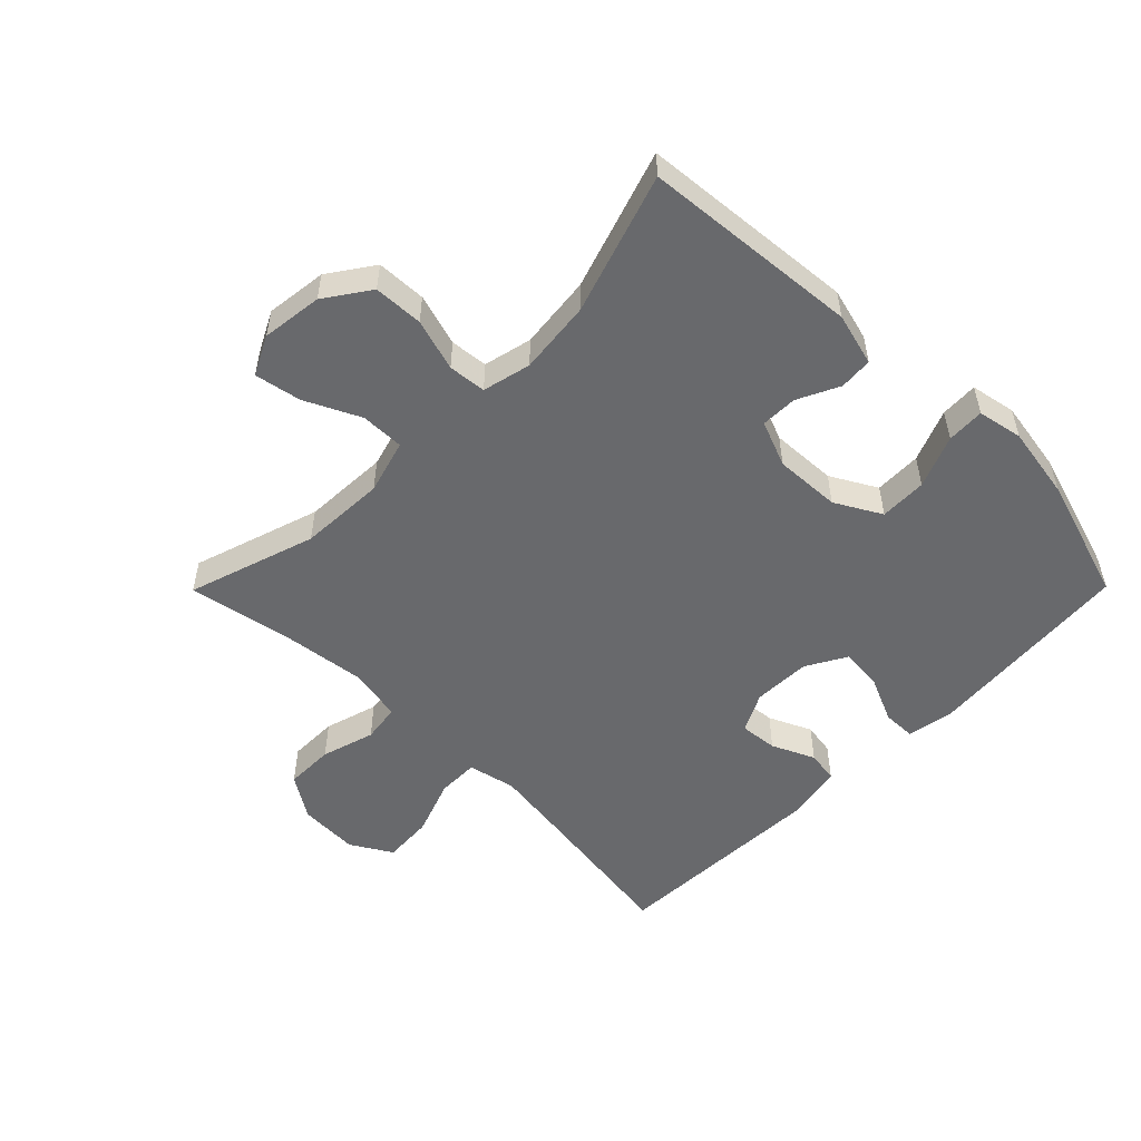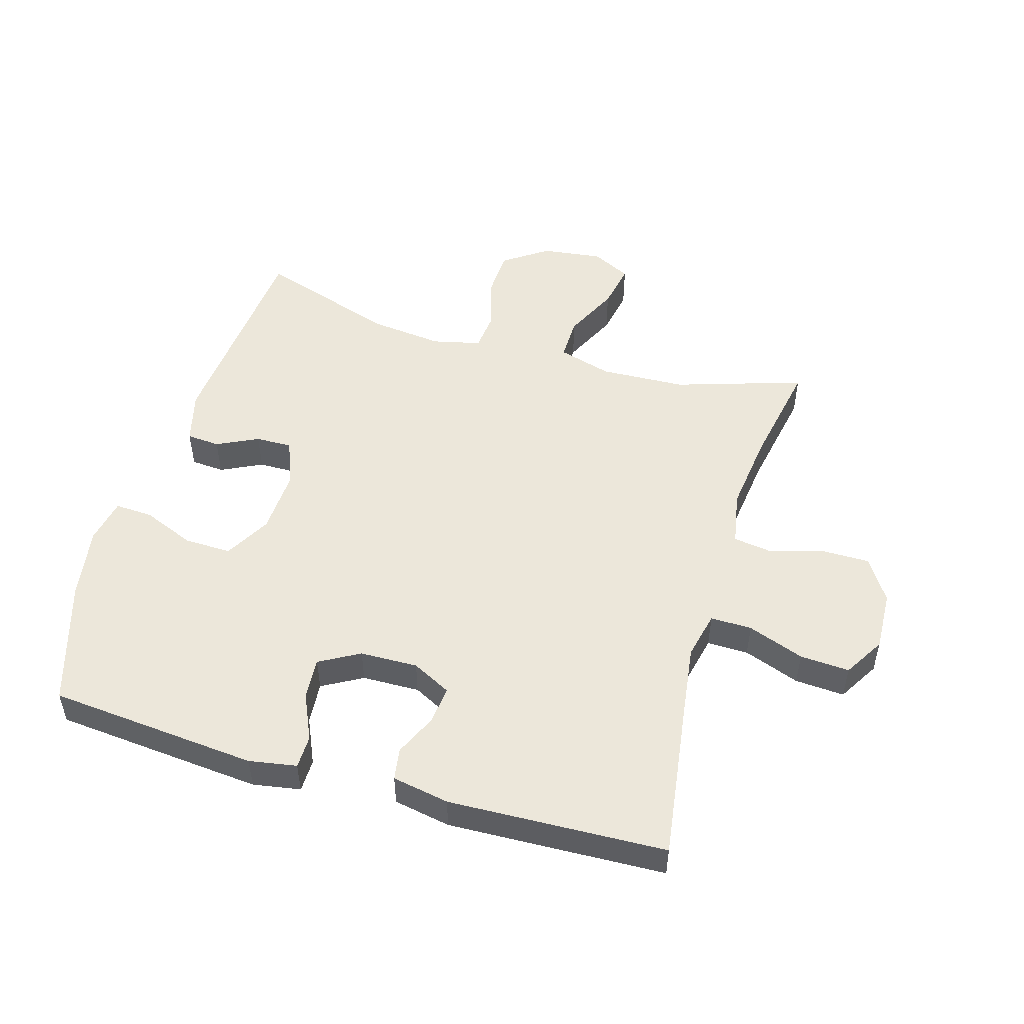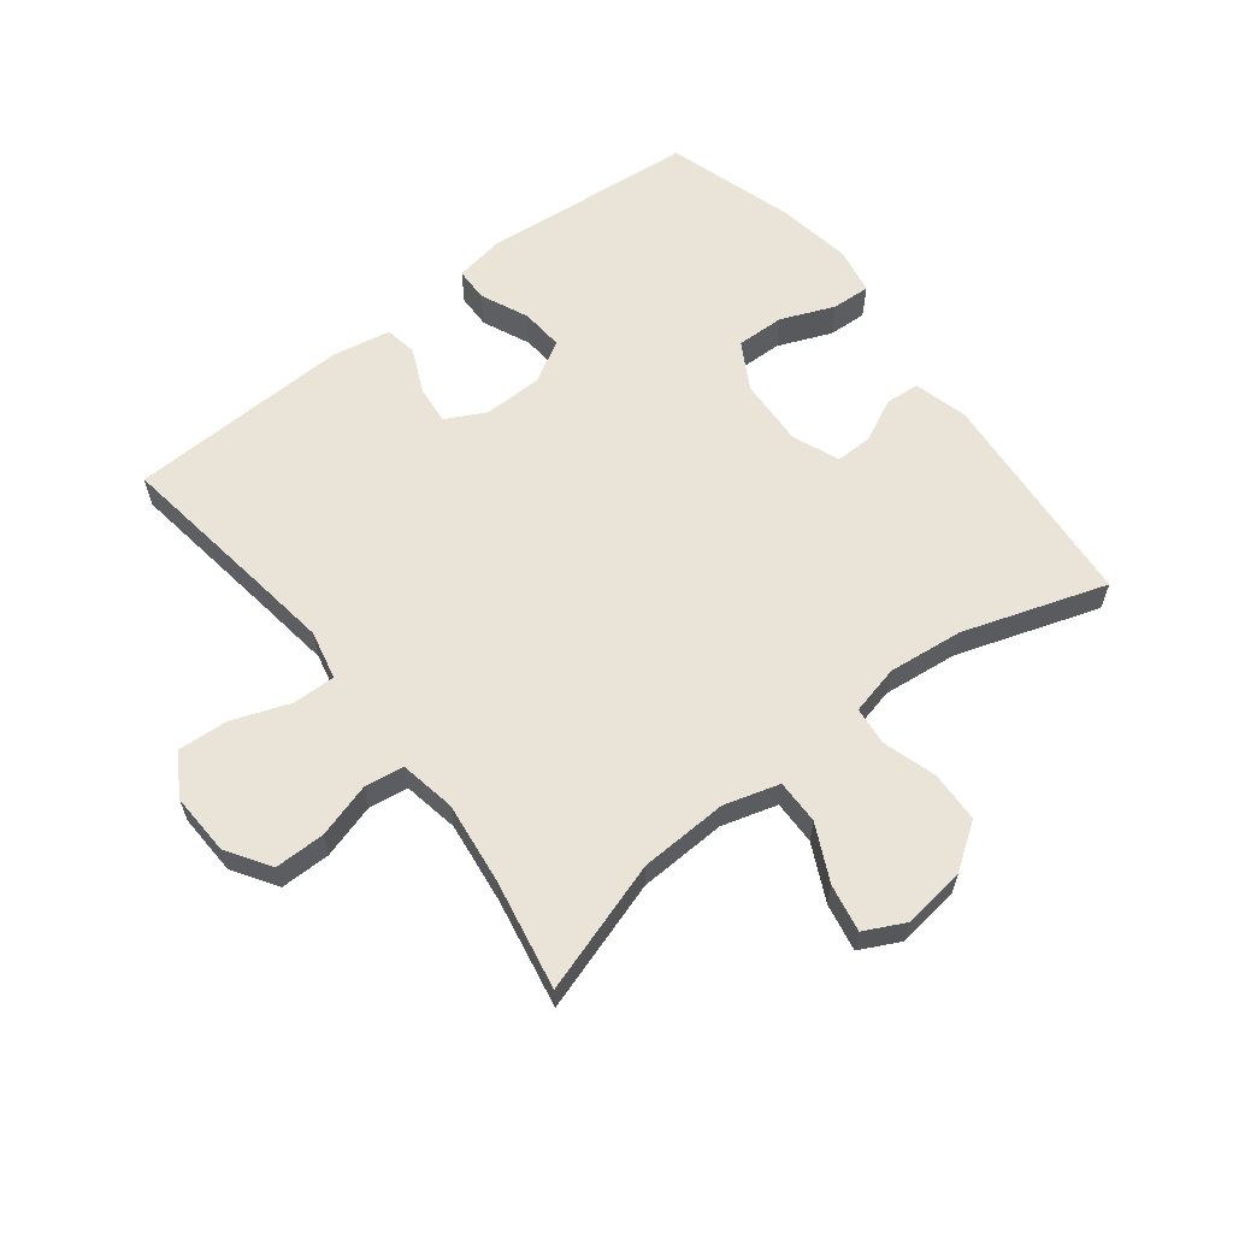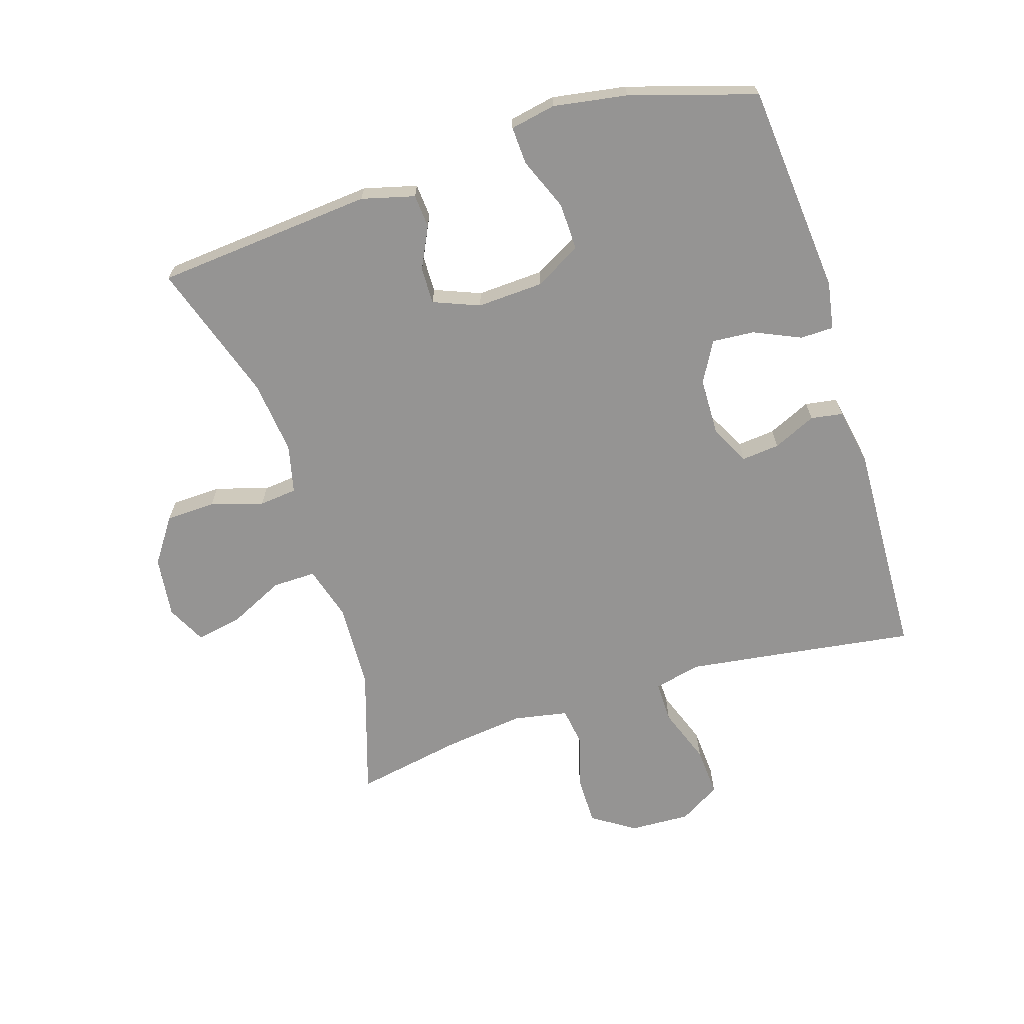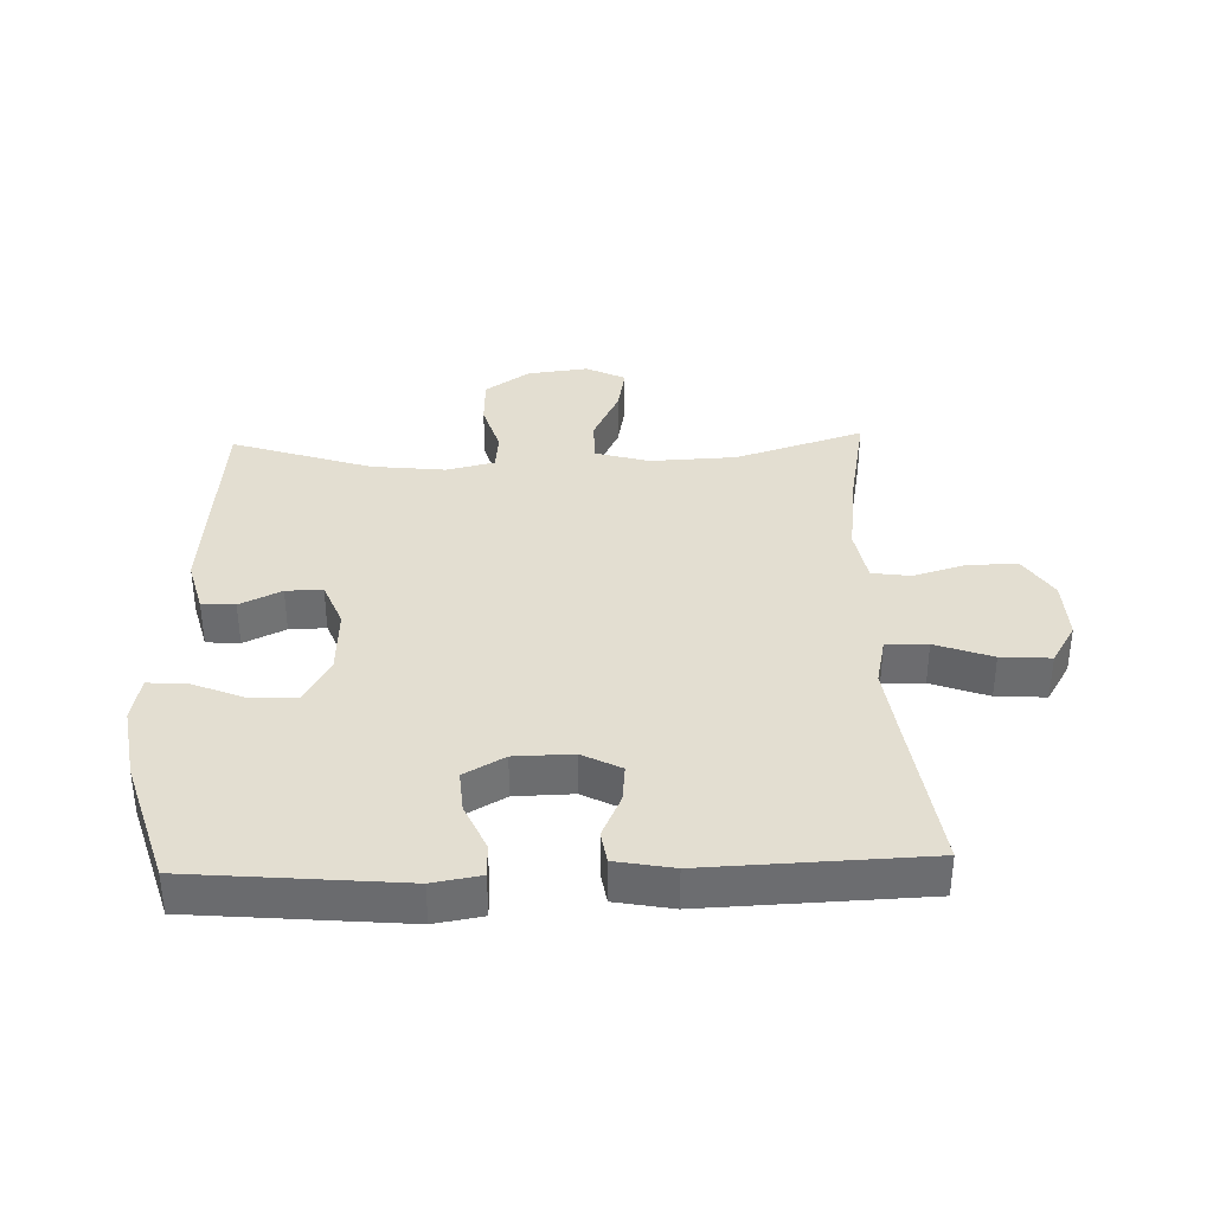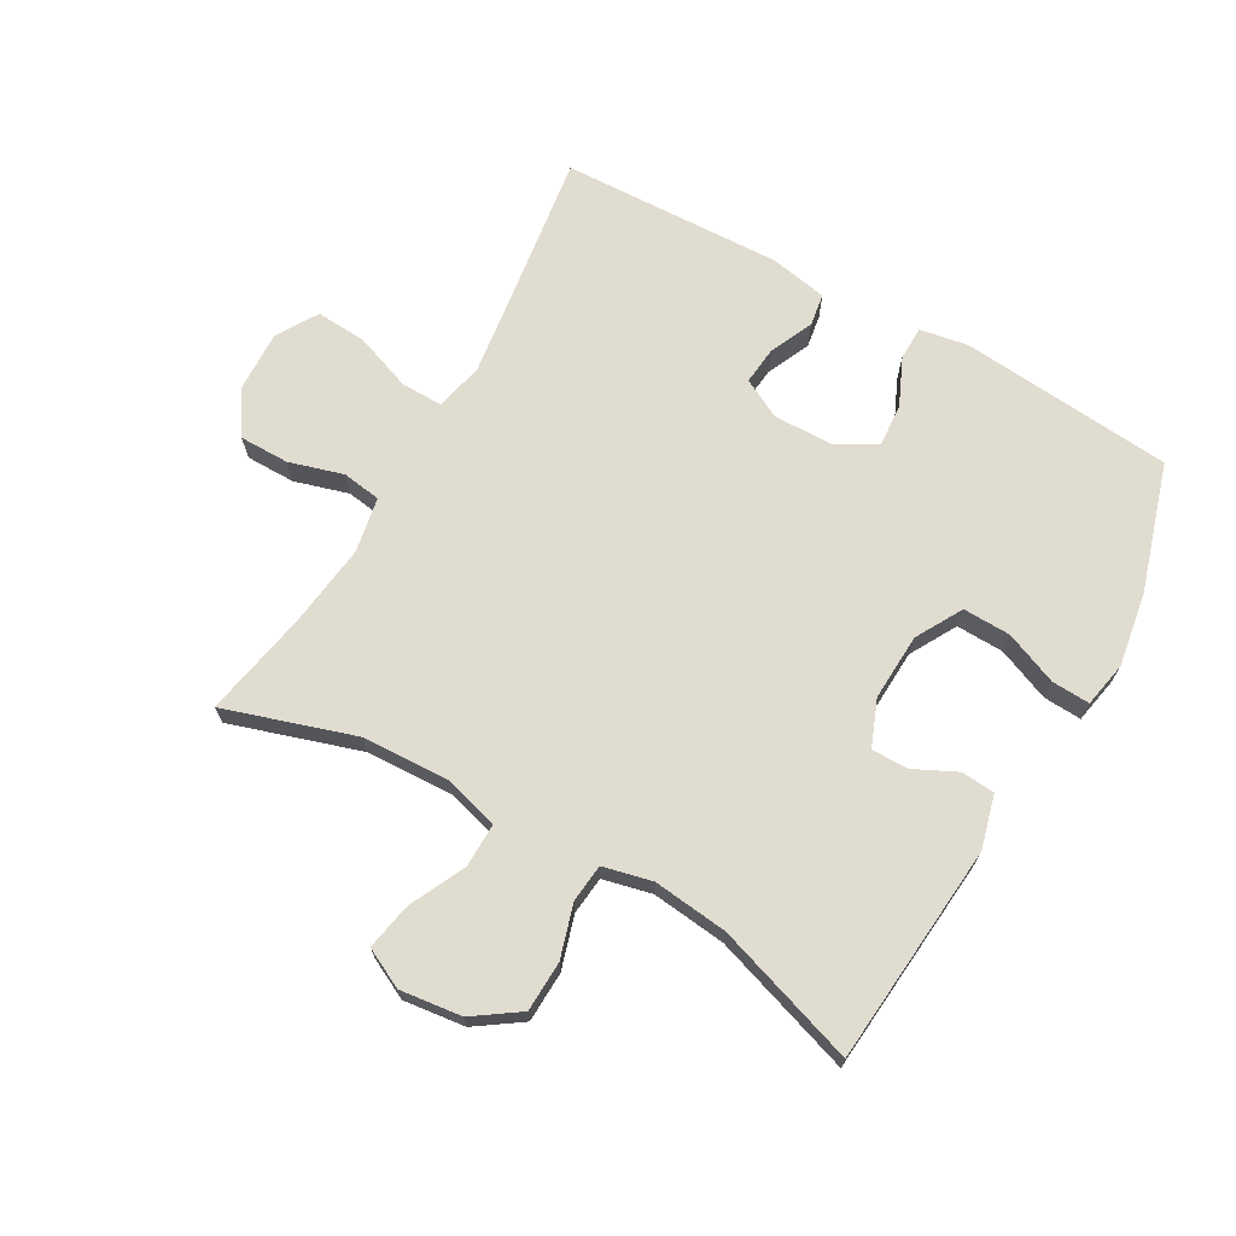
<metadata>
{"format":"obj","ext":"obj","renderer":"f3d","projection":"perspective","resolution":1024,"background":"white","views":[{"elev":-52.8,"azim":-134.7,"up":"+Y"},{"elev":50.9,"azim":16.3,"up":"+Y"},{"elev":61.2,"azim":142.2,"up":"+Y"},{"elev":-67.1,"azim":-72.5,"up":"+Y"},{"elev":36.3,"azim":-1.9,"up":"+Y"},{"elev":69.4,"azim":-150.4,"up":"+Y"}]}
</metadata>
<code>
v 0.5 0.07 0.5
v 0.465 0.07 0.253
v 0.449 0.07 0.135
v 0.466 0.07 0.059
v 0.532 0.07 0.06
v 0.622 0.07 0.093
v 0.701 0.07 0.098
v 0.74 0.07 0.033
v 0.736 0.07 -0.063
v 0.692 0.07 -0.131
v 0.614 0.07 -0.131
v 0.529 0.07 -0.106
v 0.468 0.07 -0.115
v 0.452 0.07 -0.202
v 0.468 0.07 -0.331
v 0.5 0.07 -0.5
v 0.296 0.07 -0.435
v 0.159 0.07 -0.429
v 0.073 0.07 -0.454
v 0.074 0.07 -0.523
v 0.116 0.07 -0.61
v 0.13 0.07 -0.684
v 0.068 0.07 -0.715
v -0.029 0.07 -0.703
v -0.1 0.07 -0.654
v -0.103 0.07 -0.575
v -0.078 0.07 -0.492
v -0.084 0.07 -0.432
v -0.161 0.07 -0.414
v -0.278 0.07 -0.427
v -0.5 0.07 -0.5
v -0.53 0.07 -0.155
v -0.508 0.07 -0.071
v -0.455 0.07 -0.067
v -0.389 0.07 -0.099
v -0.331 0.07 -0.1
v -0.302 0.07 -0.027
v -0.307 0.07 0.078
v -0.348 0.07 0.151
v -0.423 0.07 0.149
v -0.506 0.07 0.115
v -0.566 0.07 0.112
v -0.58 0.07 0.184
v -0.561 0.07 0.301
v -0.5 0.07 0.5
v -0.166 0.07 0.53
v -0.09 0.07 0.517
v -0.089 0.07 0.464
v -0.122 0.07 0.39
v -0.127 0.07 0.323
v -0.063 0.07 0.287
v 0.029 0.07 0.285
v 0.091 0.07 0.317
v 0.085 0.07 0.377
v 0.054 0.07 0.445
v 0.062 0.07 0.496
v 0.153 0.07 0.513
v 0.5 0 0.5
v 0.465 0 0.253
v 0.449 0 0.135
v 0.466 0 0.059
v 0.532 0 0.06
v 0.622 0 0.093
v 0.701 0 0.098
v 0.74 0 0.033
v 0.736 0 -0.063
v 0.692 0 -0.131
v 0.614 0 -0.131
v 0.529 0 -0.106
v 0.468 0 -0.115
v 0.452 0 -0.202
v 0.468 0 -0.331
v 0.5 0 -0.5
v 0.296 0 -0.435
v 0.159 0 -0.429
v 0.073 0 -0.454
v 0.074 0 -0.523
v 0.116 0 -0.61
v 0.13 0 -0.684
v 0.068 0 -0.715
v -0.029 0 -0.703
v -0.1 0 -0.654
v -0.103 0 -0.575
v -0.078 0 -0.492
v -0.084 0 -0.432
v -0.161 0 -0.414
v -0.278 0 -0.427
v -0.5 0 -0.5
v -0.53 0 -0.155
v -0.508 0 -0.071
v -0.455 0 -0.067
v -0.389 0 -0.099
v -0.331 0 -0.1
v -0.302 0 -0.027
v -0.307 0 0.078
v -0.348 0 0.151
v -0.423 0 0.149
v -0.506 0 0.115
v -0.566 0 0.112
v -0.58 0 0.184
v -0.561 0 0.301
v -0.5 0 0.5
v -0.166 0 0.53
v -0.09 0 0.517
v -0.089 0 0.464
v -0.122 0 0.39
v -0.127 0 0.323
v -0.063 0 0.287
v 0.029 0 0.285
v 0.091 0 0.317
v 0.085 0 0.377
v 0.054 0 0.445
v 0.062 0 0.496
v 0.153 0 0.513
f 54 55 56 57
f 53 54 57 1
f 52 53 1 2
f 51 52 2 3
f 46 47 48 49
f 46 49 50
f 45 46 50
f 44 45 50 51
f 40 41 42 43
f 39 40 43 44
f 32 33 34 35
f 30 31 32 35
f 29 30 35 36
f 28 29 36 37
f 24 25 26 27
f 24 27 28
f 23 24 28
f 20 21 22 23
f 19 20 23 28
f 18 19 28 37
f 15 16 17
f 14 15 17 18
f 13 14 18 37
f 9 10 11 12
f 5 6 7 8
f 4 5 8 9
f 44 51 3 4
f 39 44 4 9
f 38 39 9 12
f 12 13 37 38
f 114 113 112 111
f 58 114 111 110
f 59 58 110 109
f 60 59 109 108
f 106 105 104 103
f 107 106 103
f 107 103 102
f 108 107 102 101
f 100 99 98 97
f 101 100 97 96
f 92 91 90 89
f 92 89 88 87
f 93 92 87 86
f 94 93 86 85
f 84 83 82 81
f 85 84 81
f 85 81 80
f 80 79 78 77
f 85 80 77 76
f 94 85 76 75
f 74 73 72
f 75 74 72 71
f 94 75 71 70
f 69 68 67 66
f 65 64 63 62
f 66 65 62 61
f 61 60 108 101
f 66 61 101 96
f 69 66 96 95
f 95 94 70 69
f 1 58 59 2
f 2 59 60 3
f 3 60 61 4
f 4 61 62 5
f 5 62 63 6
f 6 63 64 7
f 7 64 65 8
f 8 65 66 9
f 9 66 67 10
f 10 67 68 11
f 11 68 69 12
f 12 69 70 13
f 13 70 71 14
f 14 71 72 15
f 15 72 73 16
f 16 73 74 17
f 17 74 75 18
f 18 75 76 19
f 19 76 77 20
f 20 77 78 21
f 21 78 79 22
f 22 79 80 23
f 23 80 81 24
f 24 81 82 25
f 25 82 83 26
f 26 83 84 27
f 27 84 85 28
f 28 85 86 29
f 29 86 87 30
f 30 87 88 31
f 31 88 89 32
f 32 89 90 33
f 33 90 91 34
f 34 91 92 35
f 35 92 93 36
f 36 93 94 37
f 37 94 95 38
f 38 95 96 39
f 39 96 97 40
f 40 97 98 41
f 41 98 99 42
f 42 99 100 43
f 43 100 101 44
f 44 101 102 45
f 45 102 103 46
f 46 103 104 47
f 47 104 105 48
f 48 105 106 49
f 49 106 107 50
f 50 107 108 51
f 51 108 109 52
f 52 109 110 53
f 53 110 111 54
f 54 111 112 55
f 55 112 113 56
f 56 113 114 57
f 57 114 58 1

</code>
